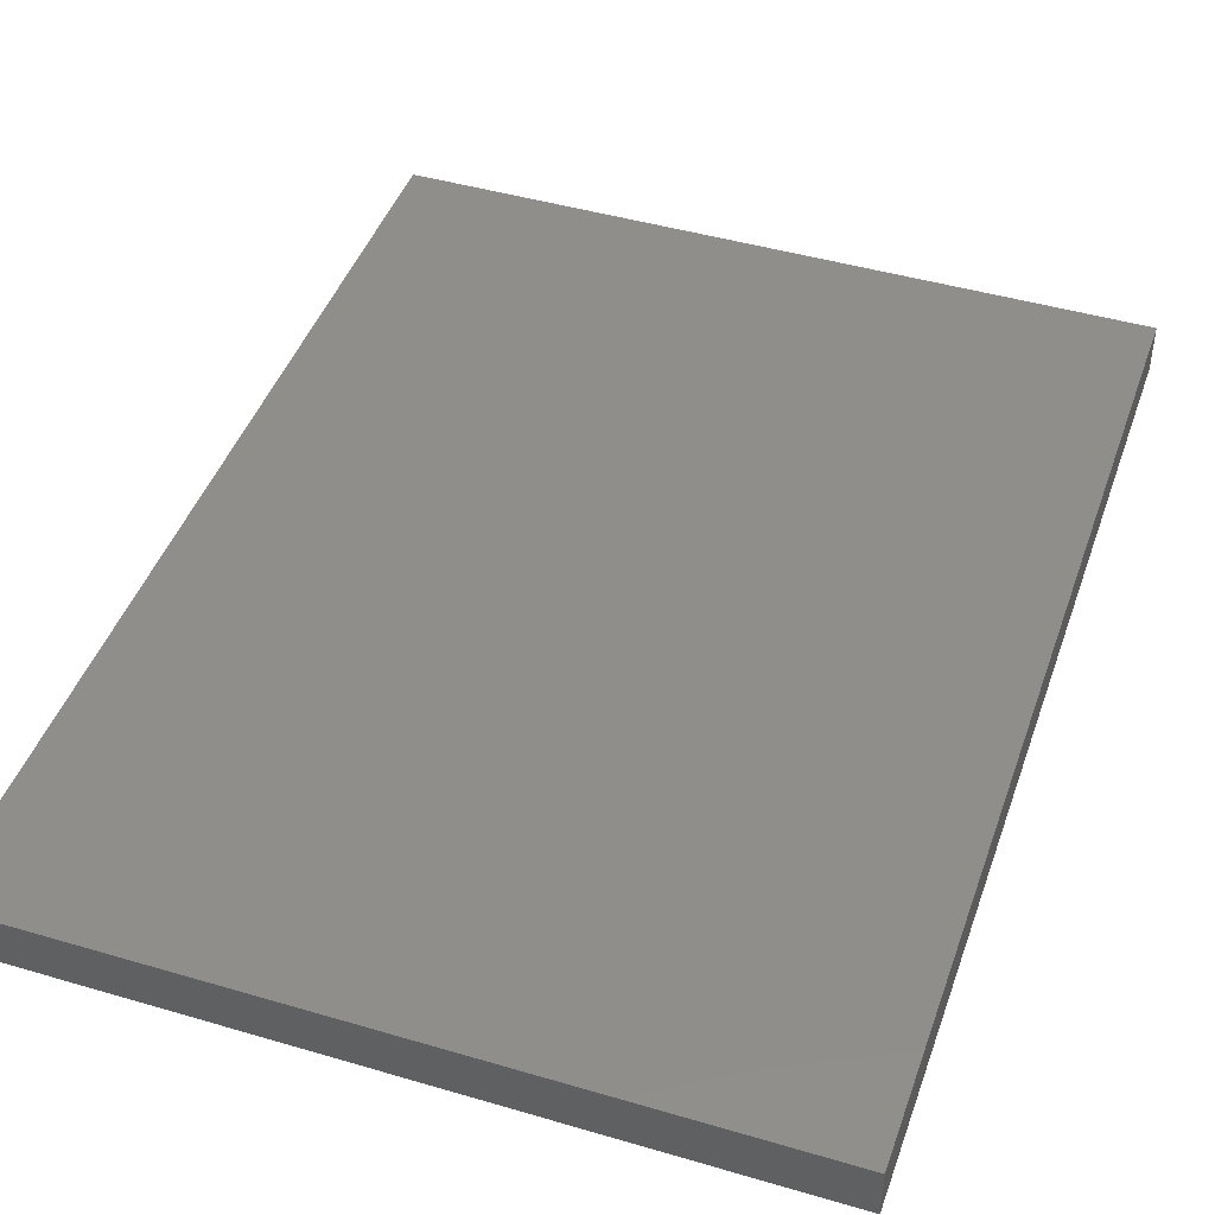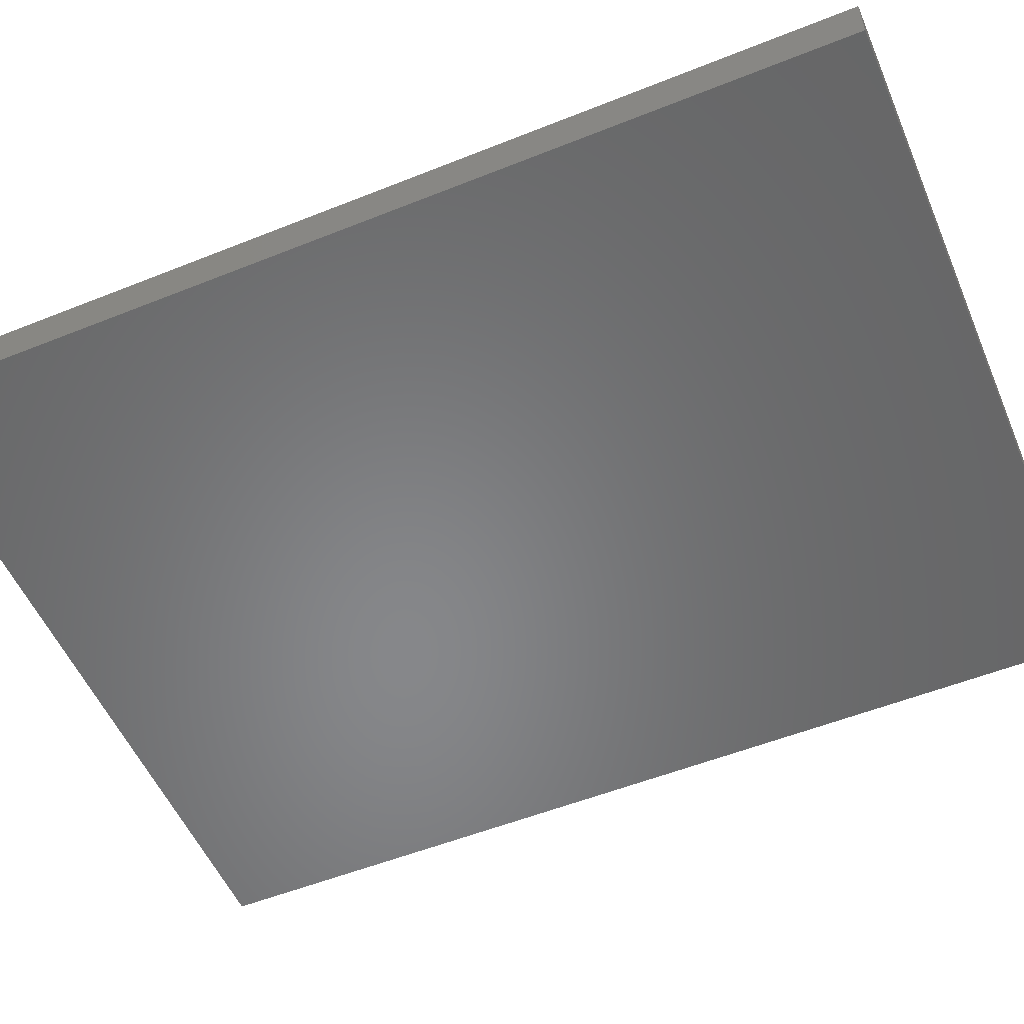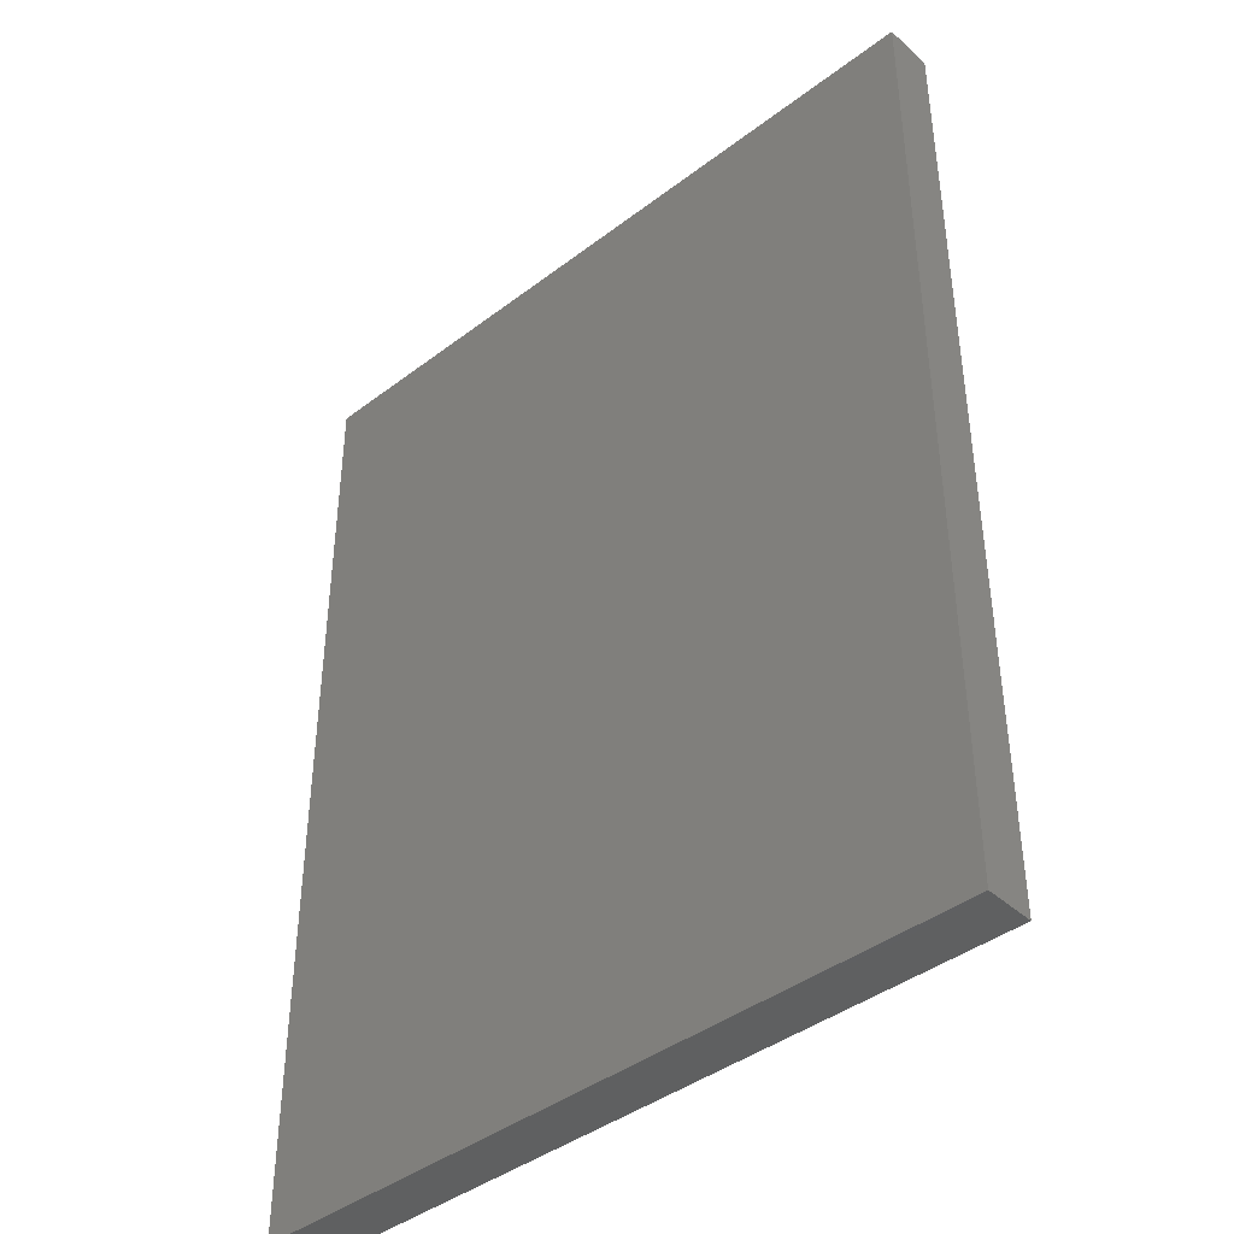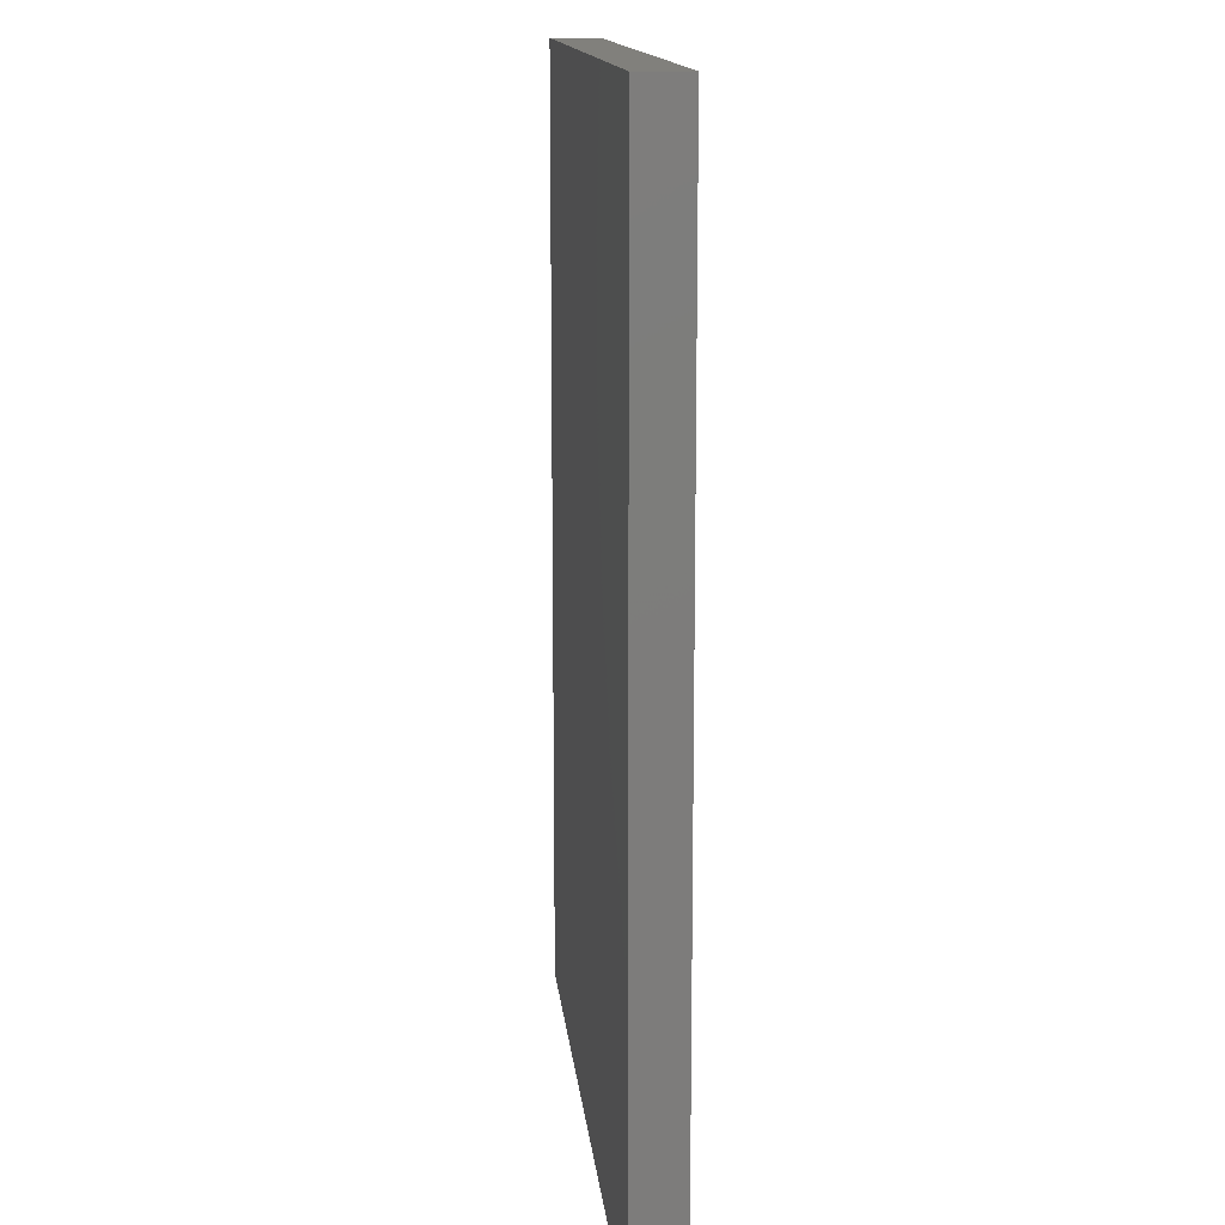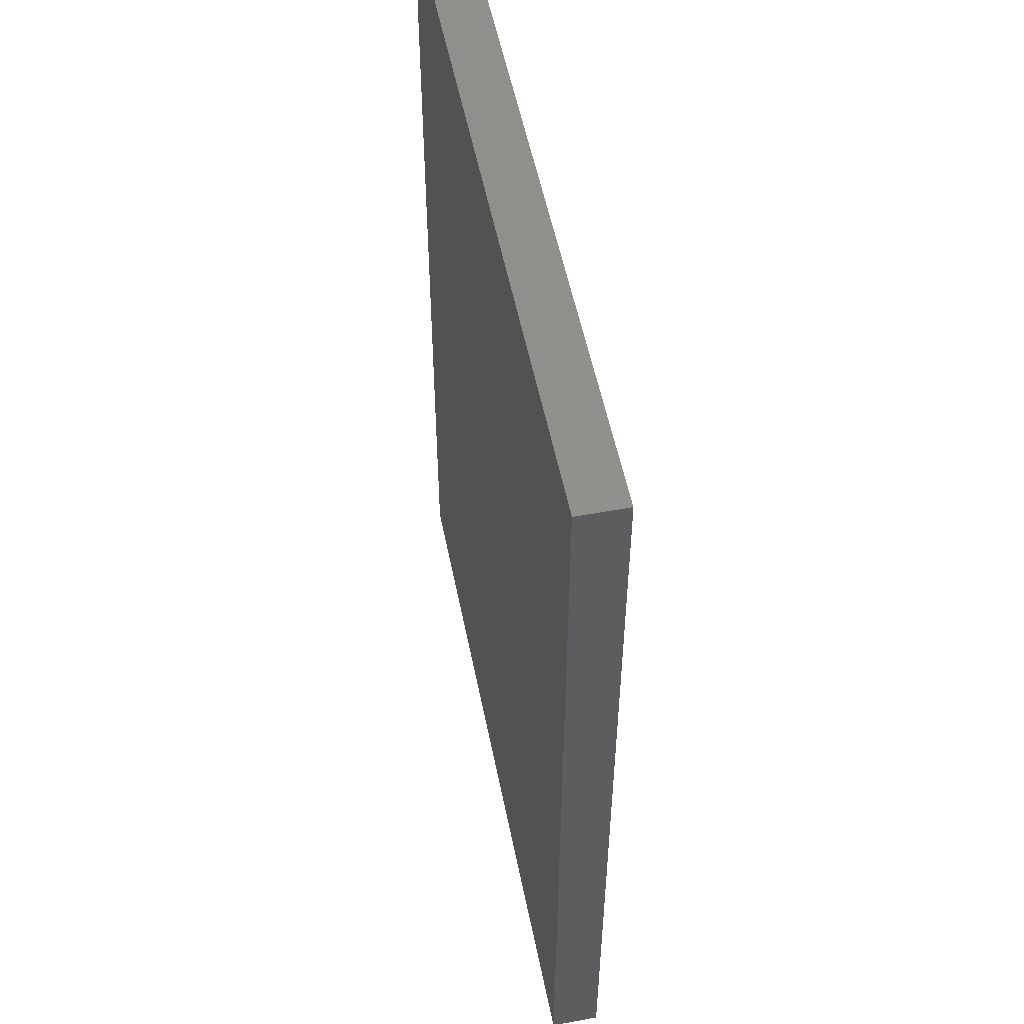
<metadata>
{"format":"stl","ext":"stl","renderer":"f3d","projection":"perspective","resolution":1024,"background":"white","views":[{"elev":44.7,"azim":18.9,"up":"+Z"},{"elev":-53.9,"azim":113.1,"up":"+Z"},{"elev":-41.5,"azim":-137.4,"up":"+Y"},{"elev":14.0,"azim":-95.7,"up":"+Y"},{"elev":53.4,"azim":78.8,"up":"+Y"}]}
</metadata>
<code>
# stl→obj: 8 verts, 12 faces
v 3.042e+04 8563 2.455e+04
v 2.448e+04 724.1 2.455e+04
v 2.448e+04 8563 2.455e+04
v 3.042e+04 724.1 2.455e+04
v 3.042e+04 724.1 2.495e+04
v 2.448e+04 8563 2.495e+04
v 2.448e+04 724.1 2.495e+04
v 3.042e+04 8563 2.495e+04
f 1 2 3
f 2 1 4
f 5 6 7
f 6 5 8
f 6 2 7
f 2 6 3
f 6 1 3
f 1 6 8
f 4 8 5
f 8 4 1
f 5 2 4
f 2 5 7

</code>
